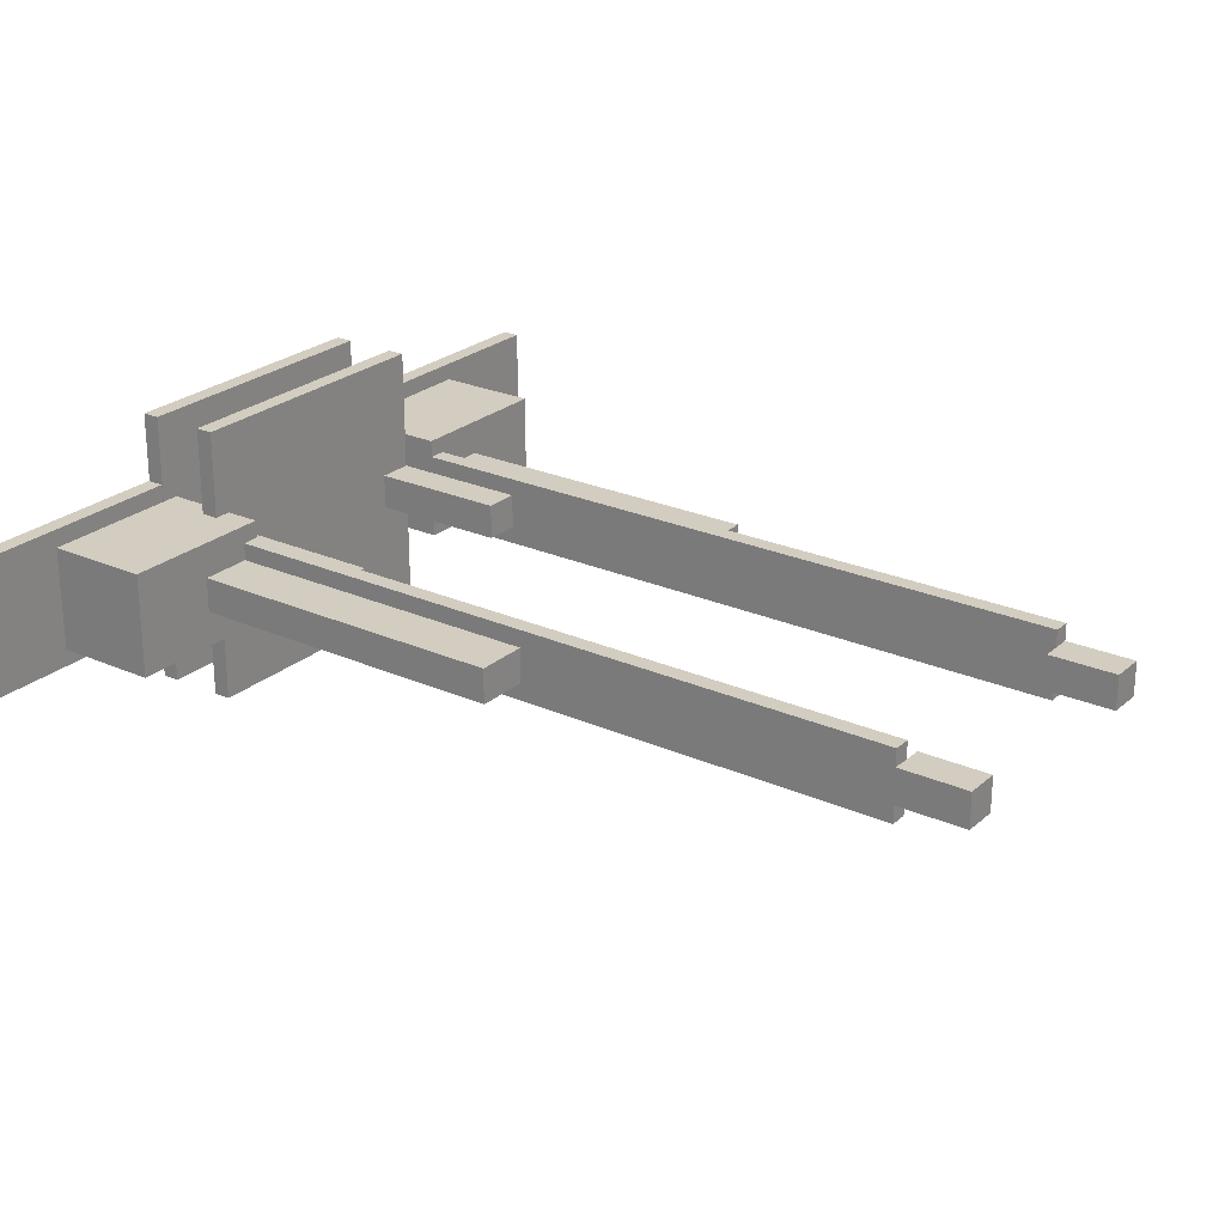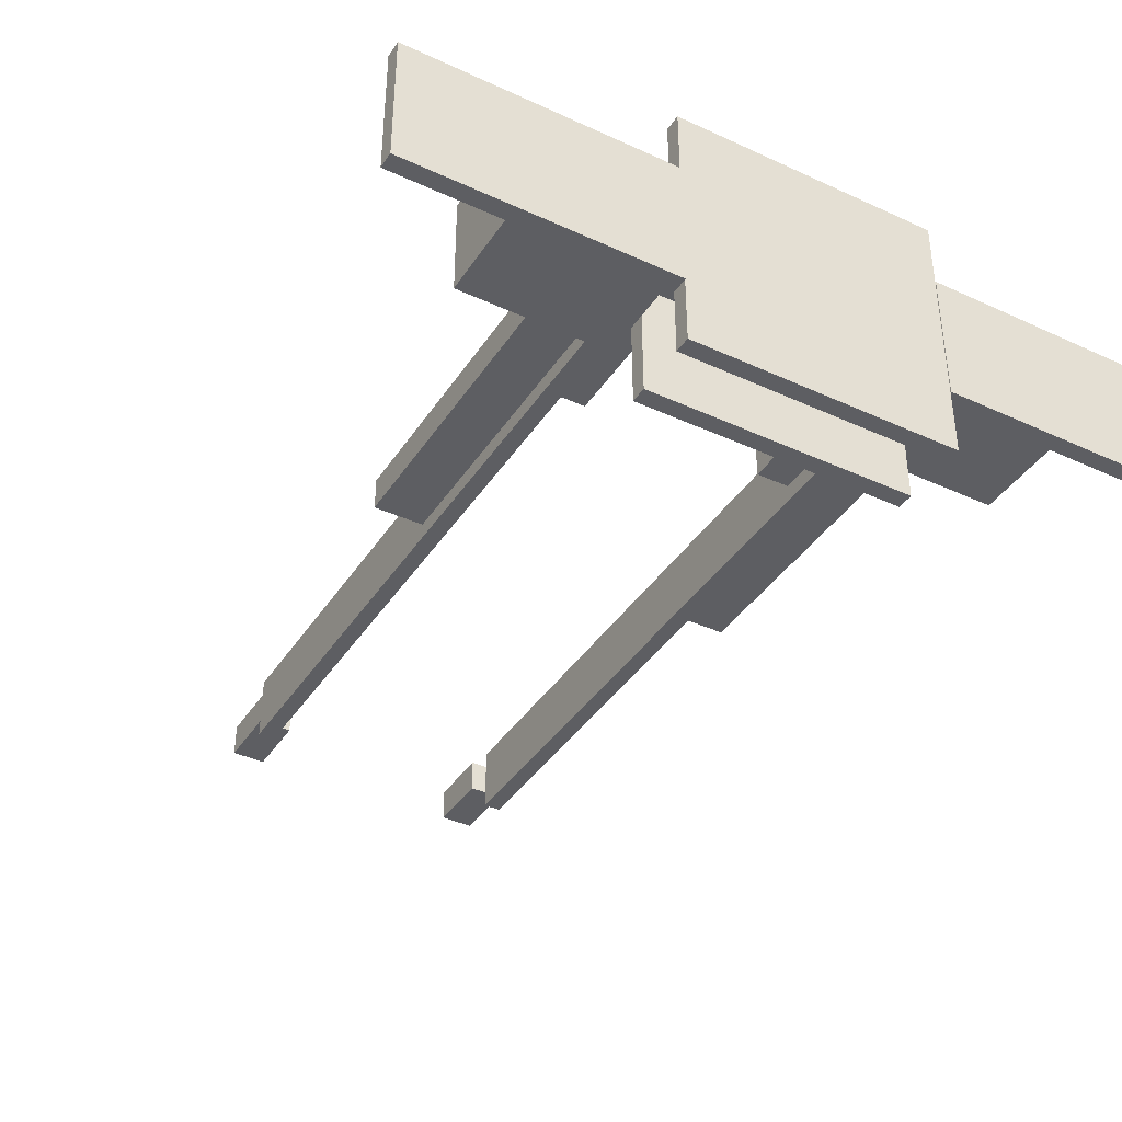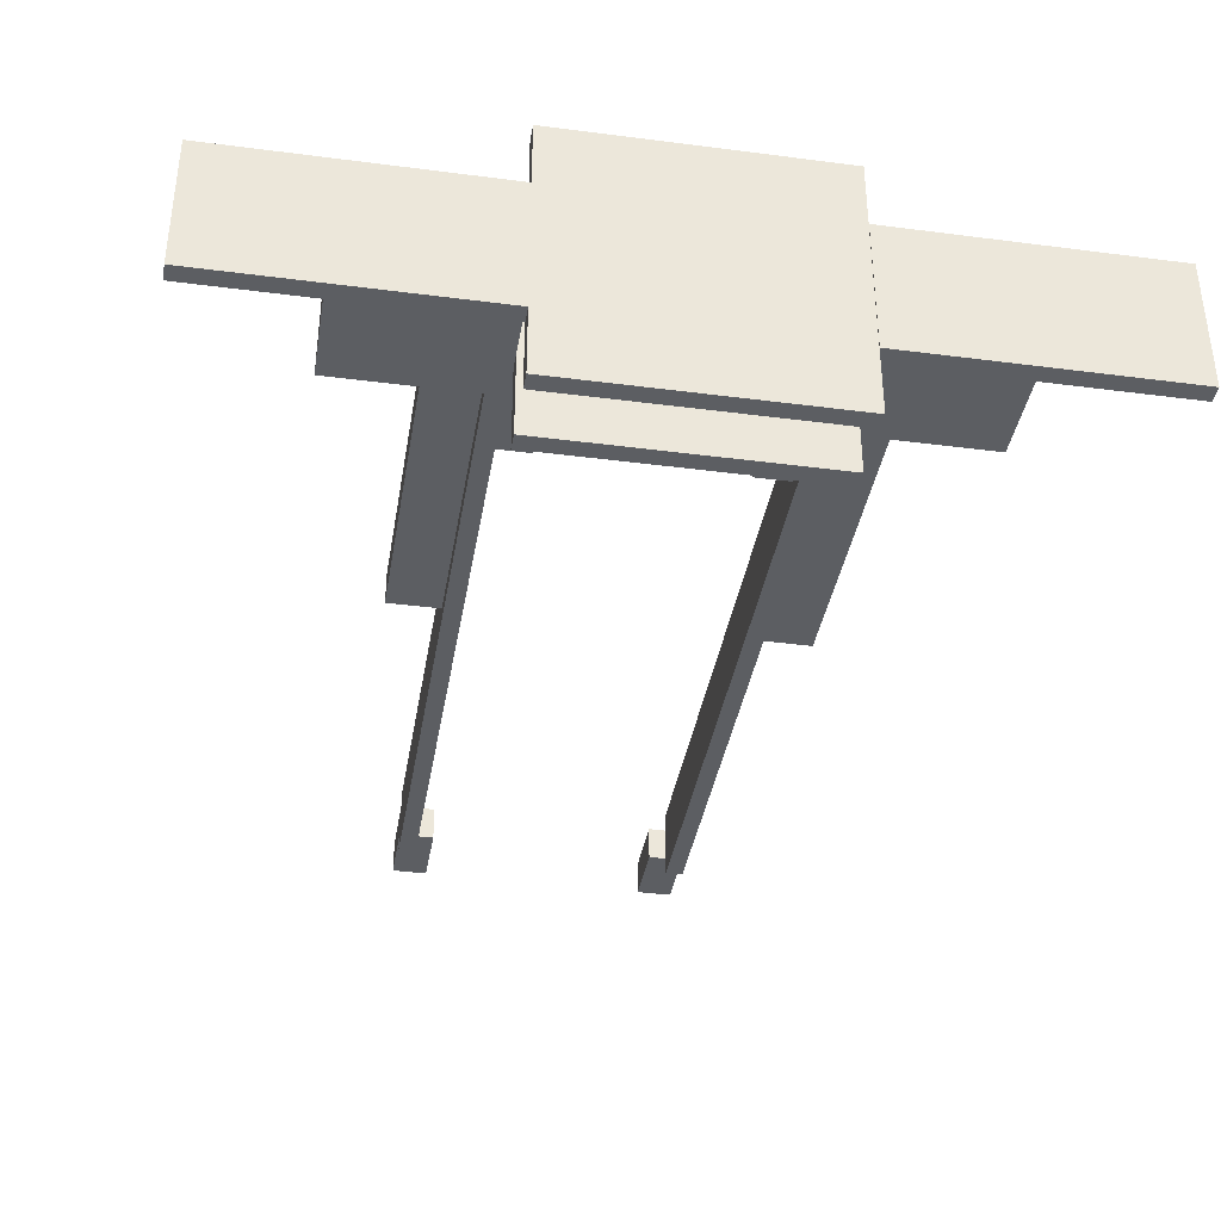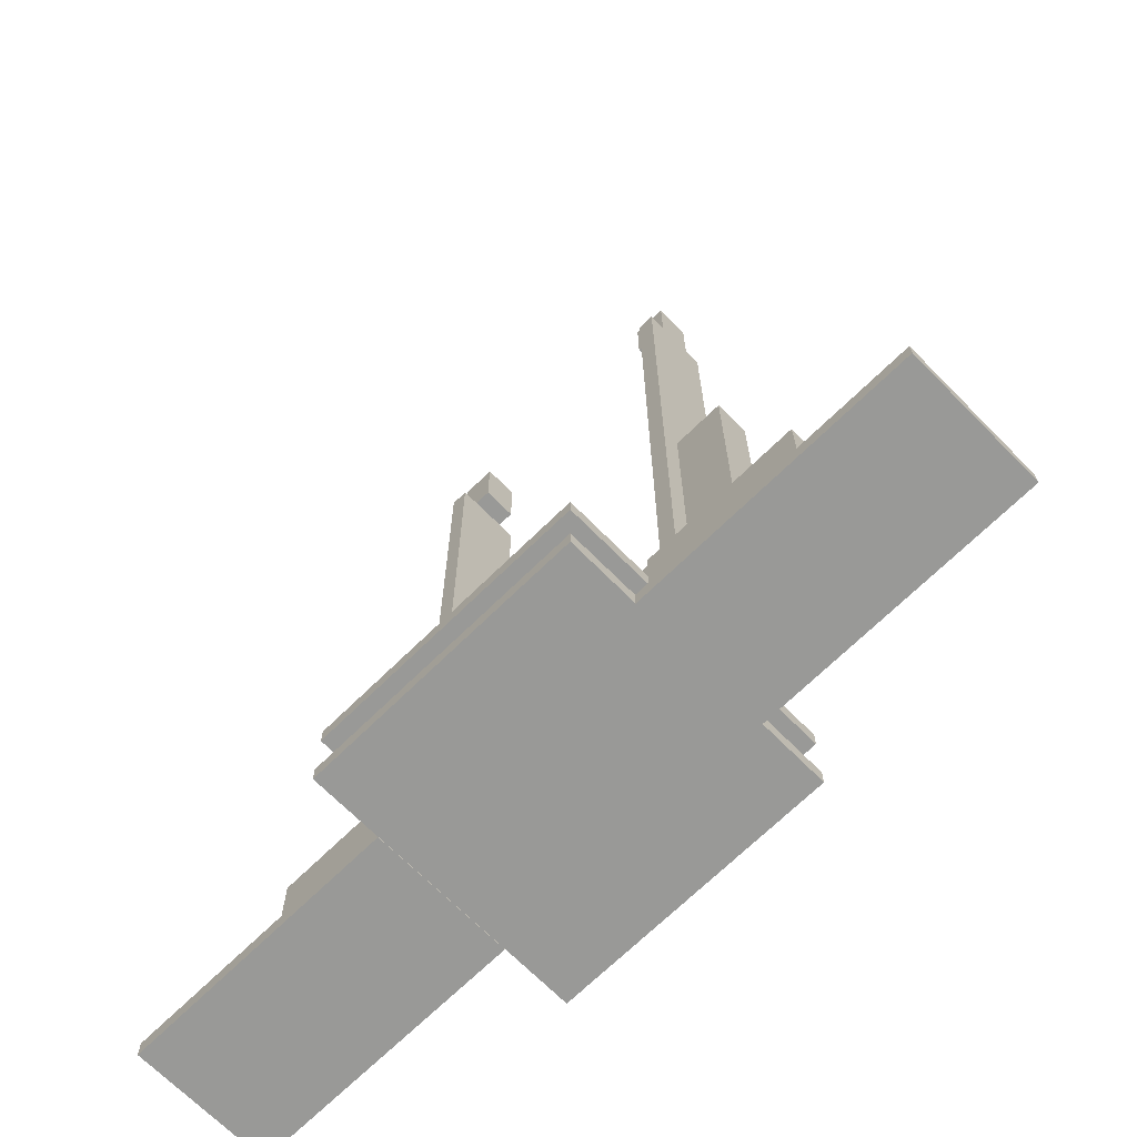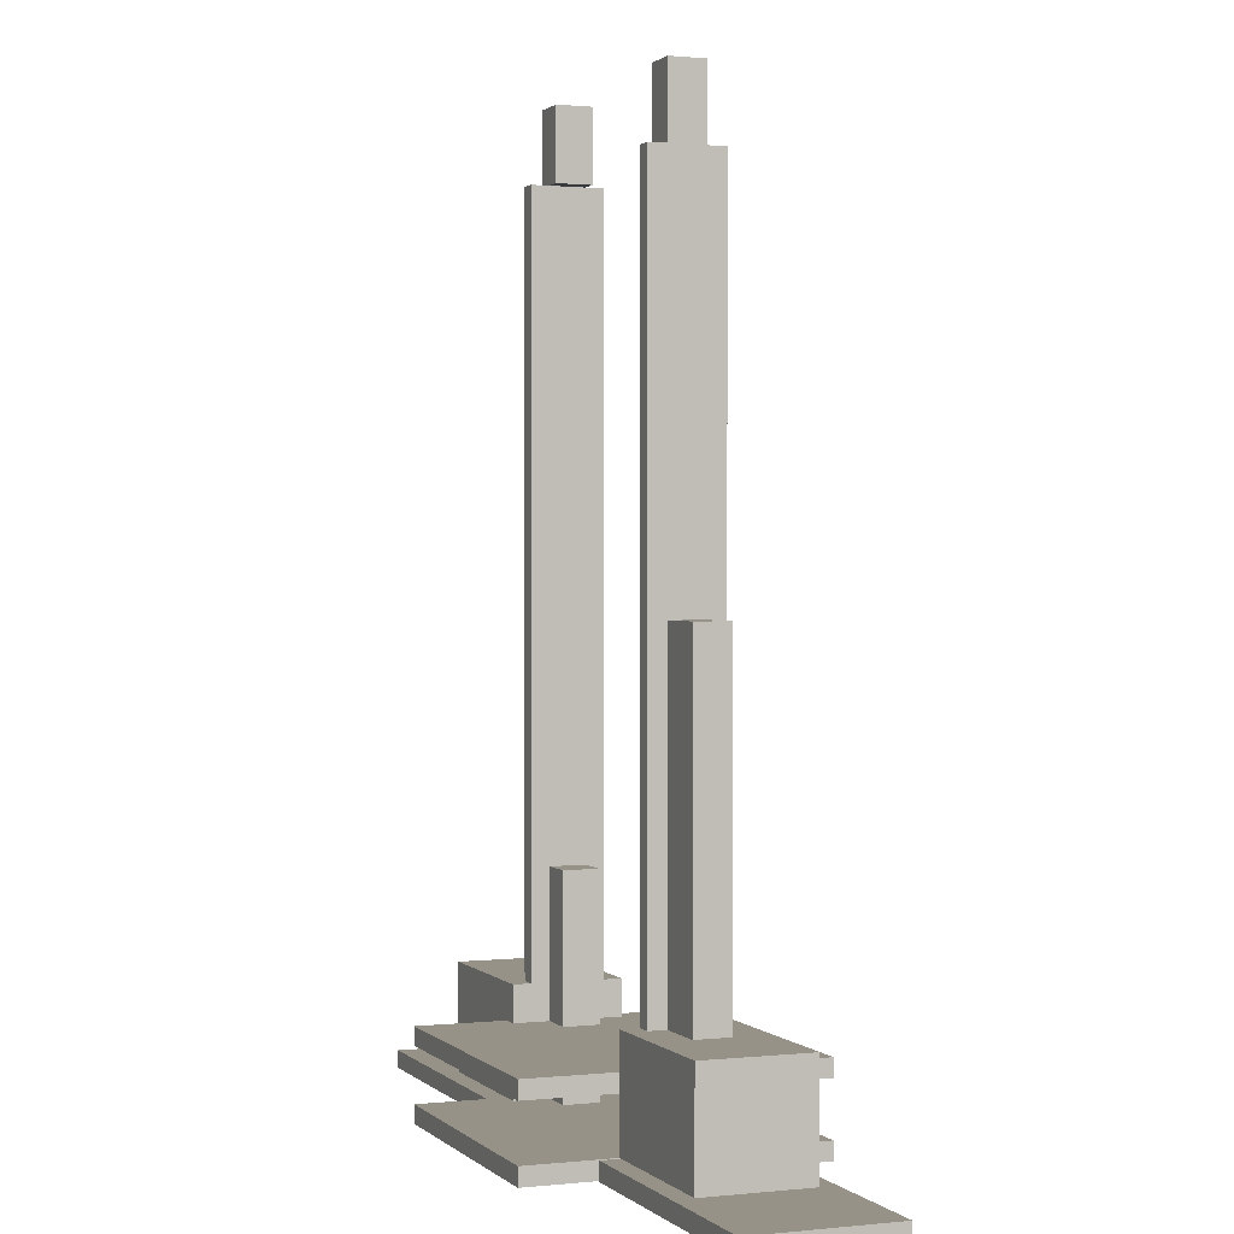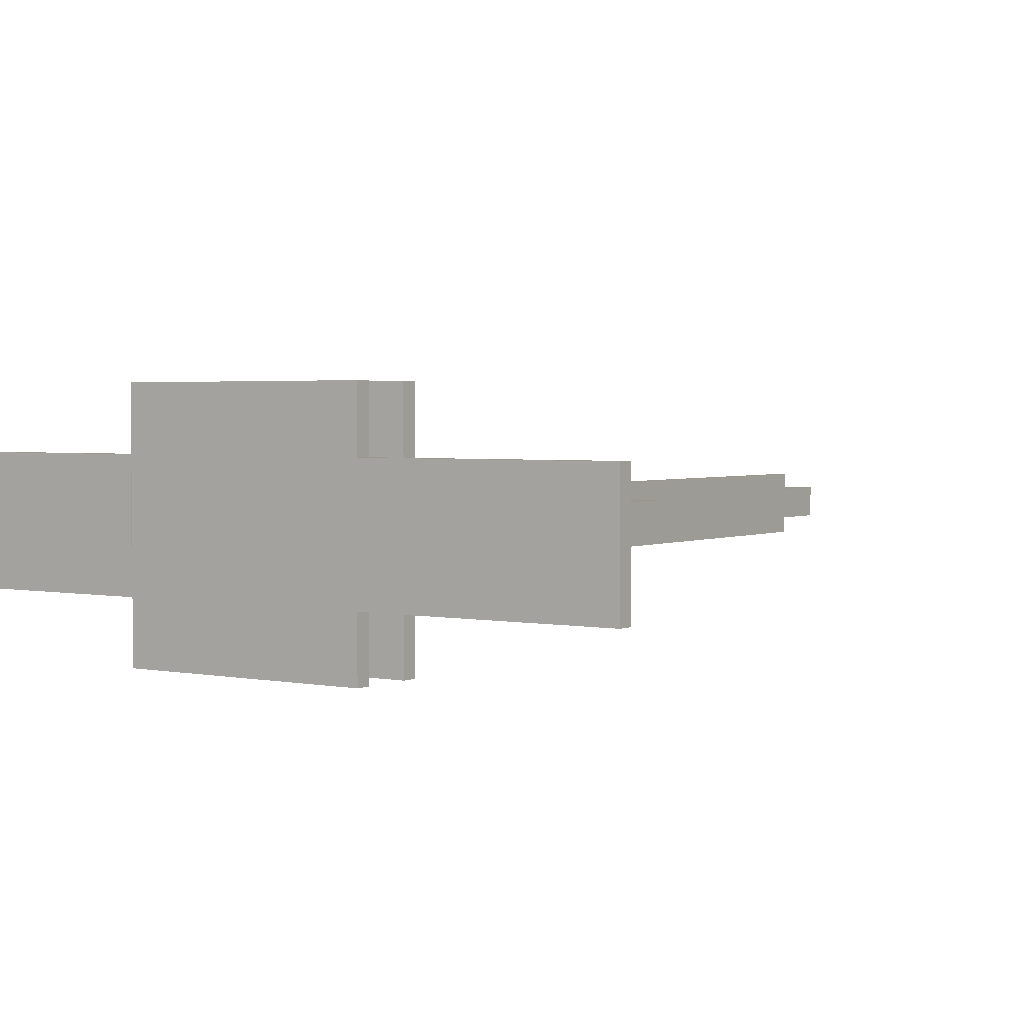
<metadata>
{"format":"obj","ext":"obj","renderer":"f3d","projection":"perspective","resolution":1024,"background":"white","views":[{"elev":24.6,"azim":126.0,"up":"+Z"},{"elev":-39.2,"azim":-29.9,"up":"+Z"},{"elev":-38.0,"azim":-9.4,"up":"+Z"},{"elev":-68.8,"azim":-135.4,"up":"+Y"},{"elev":1.1,"azim":-111.3,"up":"+Y"},{"elev":2.6,"azim":34.3,"up":"+Z"}]}
</metadata>
<code>
o Shape13.014
v 0.8125 0.0625 0.4375
v 0.8125 0.8125 0.4375
v 0.9375 0.8125 0.4375
v 0.9375 0.0625 0.5625
v 0.9375 0.8125 0.5625
v 0.8125 0.8125 0.5625
v 0.8125 0.0625 0.5625
v 0.9375 0.0625 0.4375
f 1 2 3
f 4 5 6
f 2 6 5
f 7 1 8
f 4 8 3
f 7 6 2
f 8 1 3
f 7 4 6
f 3 2 5
f 4 7 8
f 5 4 3
f 1 7 2
o Shape8.008
v 0 0.0625 0.4375
v 0 0.8125 0.4375
v 0.125 0.8125 0.4375
v 0.125 0.0625 0.5625
v 0.125 0.8125 0.5625
v 0 0.8125 0.5625
v 0 0.0625 0.5625
v 0.125 0.0625 0.4375
f 9 10 11
f 12 13 14
f 10 14 13
f 15 9 16
f 12 16 11
f 15 14 10
f 16 9 11
f 15 12 14
f 11 10 13
f 12 15 16
f 13 12 11
f 9 15 10
o Shape1.004
v 0 0 -0
v 0 0.0625 0
v 1 0.0625 0
v 1 -0 1
v 1 0.0625 1
v 0 0.0625 1
v 0 -0 1
v 1 0 -0
f 17 18 19
f 20 21 22
f 18 22 21
f 23 17 24
f 24 19 21
f 23 22 18
f 24 17 19
f 23 20 22
f 19 18 21
f 20 23 24
f 20 24 21
f 17 23 18
o Shape6.007
v 0 0.25 0
v 0 0.3125 0
v 1 0.3125 0
v 1 0.25 1
v 1 0.3125 1
v 0 0.3125 1
v 0 0.25 1
v 1 0.25 0
f 25 26 27
f 28 29 30
f 26 30 29
f 31 25 32
f 32 27 29
f 31 30 26
f 32 25 27
f 31 28 30
f 27 26 29
f 28 31 32
f 28 32 29
f 25 31 26
o Shape11.010
v 0.9375 0.4375 0.375
v 0.9375 3 0.375
v 1 3 0.375
v 1 0.4375 0.625
v 1 3 0.625
v 0.9375 3 0.625
v 0.9375 0.4375 0.625
v 1 0.4375 0.375
f 33 34 35
f 36 37 38
f 34 38 37
f 39 33 40
f 40 35 37
f 39 38 34
f 40 33 35
f 39 36 38
f 35 34 37
f 36 39 40
f 36 40 37
f 33 39 34
o Shape16.014
v 0.9375 0.0625 0.3125
v 0.9375 0.4375 0.3125
v 1.5 0.4375 0.3125
v 1.5 0.0625 0.6875
v 1.5 0.4375 0.6875
v 0.9375 0.4375 0.6875
v 0.9375 0.0625 0.6875
v 1.5 0.0625 0.3125
f 41 42 43
f 44 45 46
f 42 46 45
f 47 41 48
f 48 43 45
f 47 46 42
f 48 41 43
f 47 44 46
f 43 42 45
f 44 47 48
f 44 48 45
f 41 47 42
o Shape17.004
v -0.5625 0.0625 0.3125
v -0.5625 0.4375 0.3125
v 0 0.4375 0.3125
v 0 0.0625 0.6875
v 0 0.4375 0.6875
v -0.5625 0.4375 0.6875
v -0.5625 0.0625 0.6875
v 0 0.0625 0.3125
f 49 50 51
f 52 53 54
f 50 54 53
f 55 49 56
f 56 51 53
f 55 54 50
f 56 49 51
f 55 52 54
f 51 50 53
f 52 55 56
f 52 56 53
f 49 55 50
o Shape10.004
v -0.0625 3 0.4375
v -0.0625 3.25 0.4375
v 0.0625 3.25 0.4375
v 0.0625 3 0.5625
v 0.0625 3.25 0.5625
v -0.0625 3.25 0.5625
v -0.0625 3 0.5625
v 0.0625 3 0.4375
f 57 58 59
f 60 61 62
f 58 62 61
f 63 57 64
f 60 64 59
f 63 62 58
f 64 57 59
f 63 60 62
f 59 58 61
f 60 63 64
f 61 60 59
f 57 63 58
o Shape12.012
v 1 0.4375 0.4375
v 1 1.625 0.4375
v 1.188 1.625 0.4375
v 1.188 0.4375 0.5625
v 1.188 1.625 0.5625
v 1 1.625 0.5625
v 1 0.4375 0.5625
v 1.188 0.4375 0.4375
f 65 66 67
f 68 69 70
f 66 70 69
f 71 65 72
f 72 67 69
f 71 70 66
f 72 65 67
f 71 68 70
f 67 66 69
f 68 71 72
f 68 72 69
f 65 71 66
o Shape14.010
v 0.875 3 0.4375
v 0.875 3.25 0.4375
v 1 3.25 0.4375
v 1 3 0.5625
v 1 3.25 0.5625
v 0.875 3.25 0.5625
v 0.875 3 0.5625
v 1 3 0.4375
f 73 74 75
f 76 77 78
f 74 78 77
f 79 73 80
f 76 80 75
f 79 78 74
f 80 73 75
f 79 76 78
f 75 74 77
f 76 79 80
f 77 76 75
f 73 79 74
o Shape8.009
v 0 0.0625 0.4375
v 0 0.8125 0.4375
v 0.125 0.8125 0.4375
v 0.125 0.0625 0.5625
v 0.125 0.8125 0.5625
v 0 0.8125 0.5625
v 0 0.0625 0.5625
v 0.125 0.0625 0.4375
f 81 82 83
f 84 85 86
f 82 86 85
f 87 81 88
f 84 88 83
f 87 86 82
f 88 81 83
f 87 84 86
f 83 82 85
f 84 87 88
f 85 84 83
f 81 87 82
o Shape9.008
v -0.25 0.4375 0.4375
v -0.25 1.625 0.4375
v -0.0625 1.625 0.4375
v -0.0625 0.4375 0.5625
v -0.0625 1.625 0.5625
v -0.25 1.625 0.5625
v -0.25 0.4375 0.5625
v -0.0625 0.4375 0.4375
f 89 90 91
f 92 93 94
f 90 94 93
f 95 89 96
f 96 91 93
f 95 94 90
f 96 89 91
f 95 92 94
f 91 90 93
f 92 95 96
f 92 96 93
f 89 95 90
o Shape13.015
v 0.8125 0.0625 0.4375
v 0.8125 0.8125 0.4375
v 0.9375 0.8125 0.4375
v 0.9375 0.0625 0.5625
v 0.9375 0.8125 0.5625
v 0.8125 0.8125 0.5625
v 0.8125 0.0625 0.5625
v 0.9375 0.0625 0.4375
f 97 98 99
f 100 101 102
f 98 102 101
f 103 97 104
f 100 104 99
f 103 102 98
f 104 97 99
f 103 100 102
f 99 98 101
f 100 103 104
f 101 100 99
f 97 103 98
o Shape7.004
v -0.0625 0.4375 0.375
v -0.0625 3 0.375
v 0 3 0.375
v 0 0.4375 0.625
v 0 3 0.625
v -0.0625 3 0.625
v -0.0625 0.4375 0.625
v 0 0.4375 0.375
f 105 106 107
f 108 109 110
f 106 110 109
f 111 105 112
f 112 107 109
f 111 110 106
f 112 105 107
f 111 108 110
f 107 106 109
f 108 111 112
f 108 112 109
f 105 111 106
o railA.001_Shape15.003
v -1 -0.00293 0.75
v 0 -0.00293 0.75
v 0 0.05957 0.75
v -1 0.05957 0.75
v 0 -0.00293 0.25
v -1 -0.00293 0.25
v -1 0.05957 0.25
v 0 0.05957 0.25
f 113 114 115 116
f 117 118 119 120
f 116 115 120 119
f 118 117 114 113
f 118 113 116 119
f 114 117 120 115
o railA_Shape15.003
v 2 -0.00293 0.25
v 1 -0.00293 0.25
v 1 0.05957 0.25
v 2 0.05957 0.25
v 1 -0.00293 0.75
v 2 -0.00293 0.75
v 2 0.05957 0.75
v 1 0.05957 0.75
f 121 122 123 124
f 125 126 127 128
f 124 123 128 127
f 126 125 122 121
f 126 121 124 127
f 122 125 128 123

</code>
